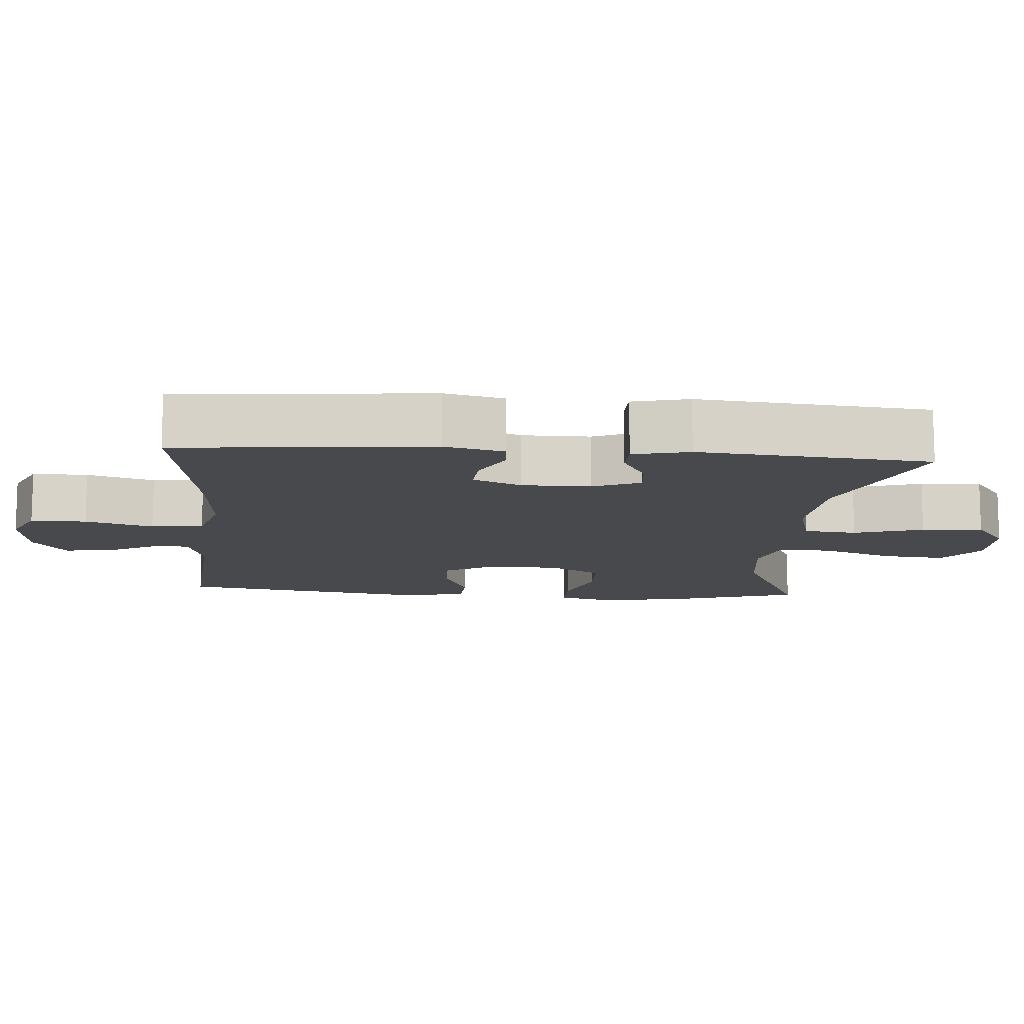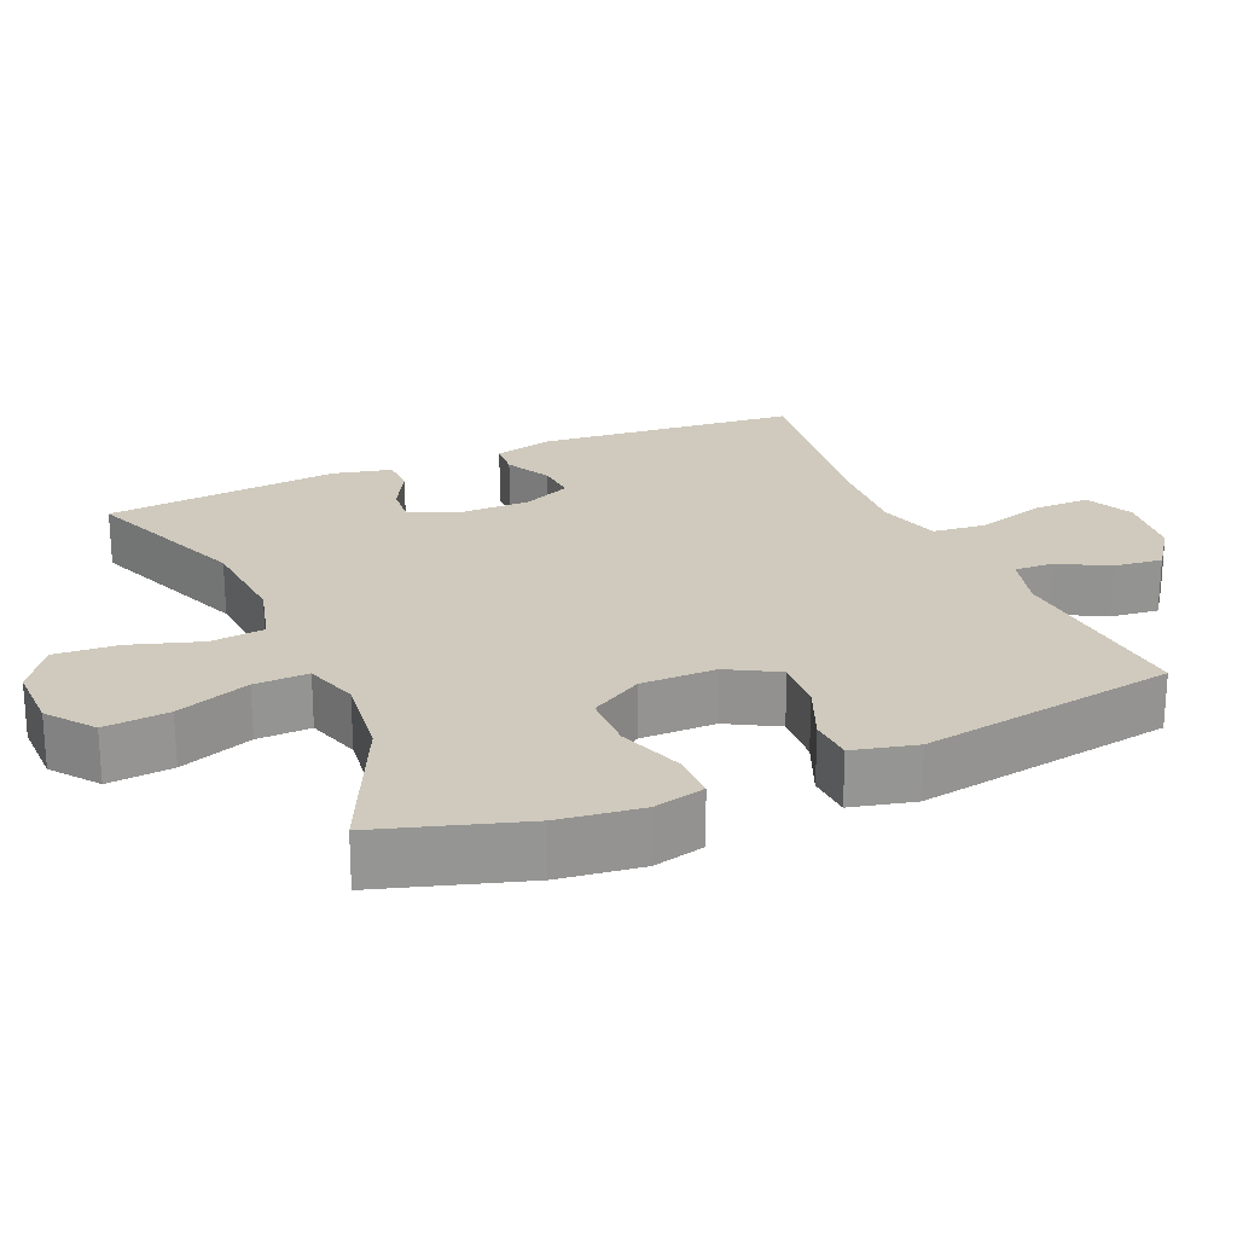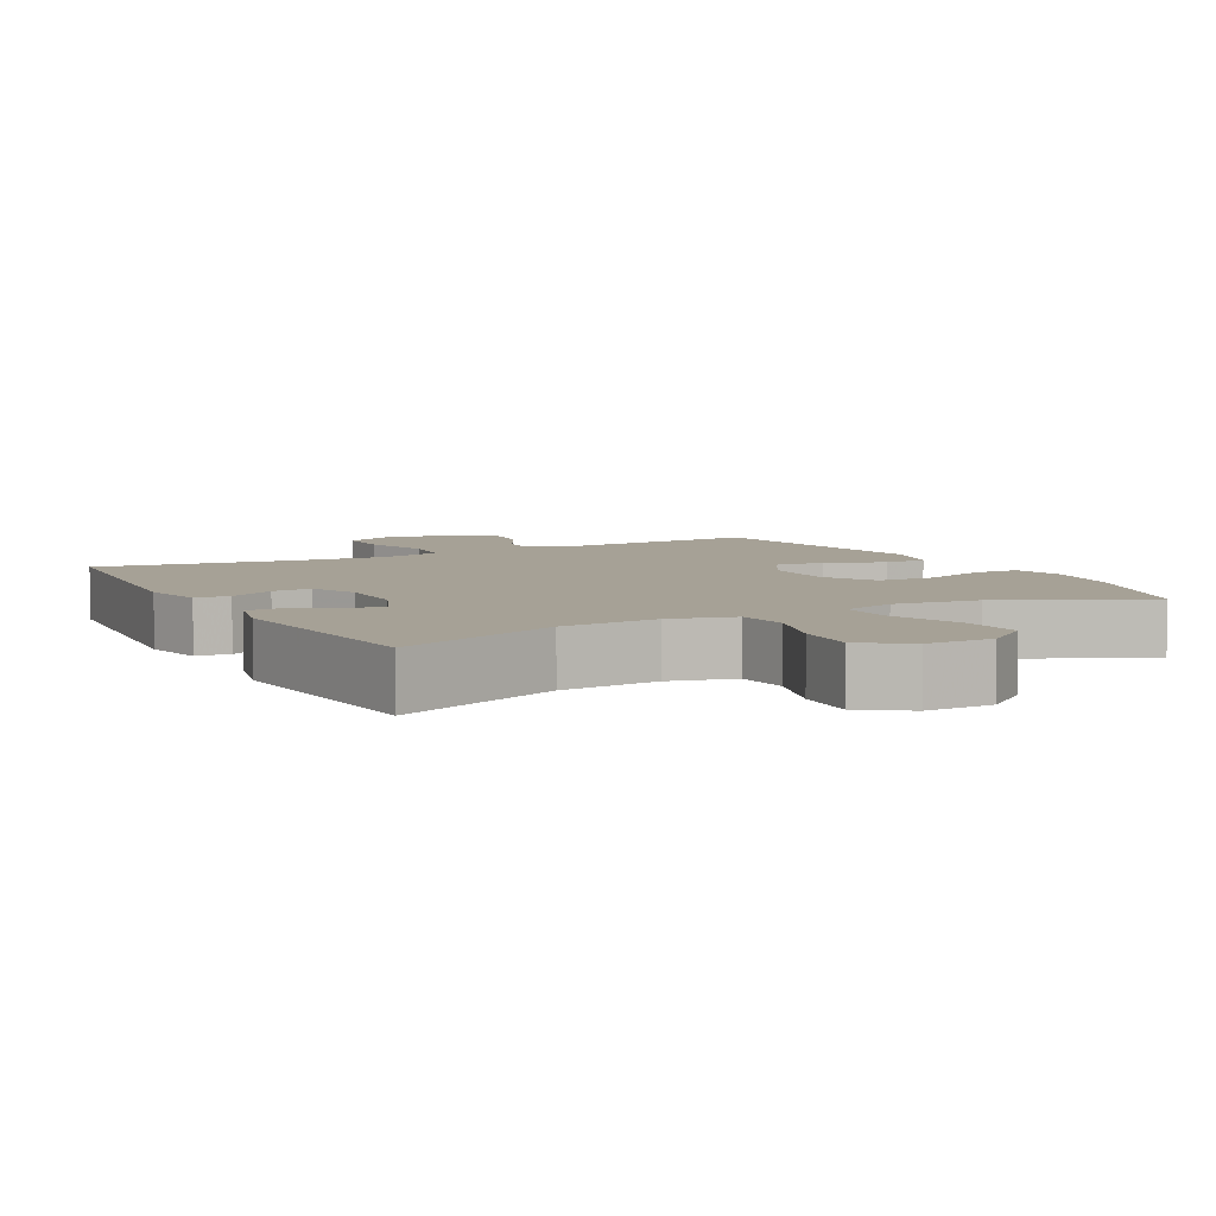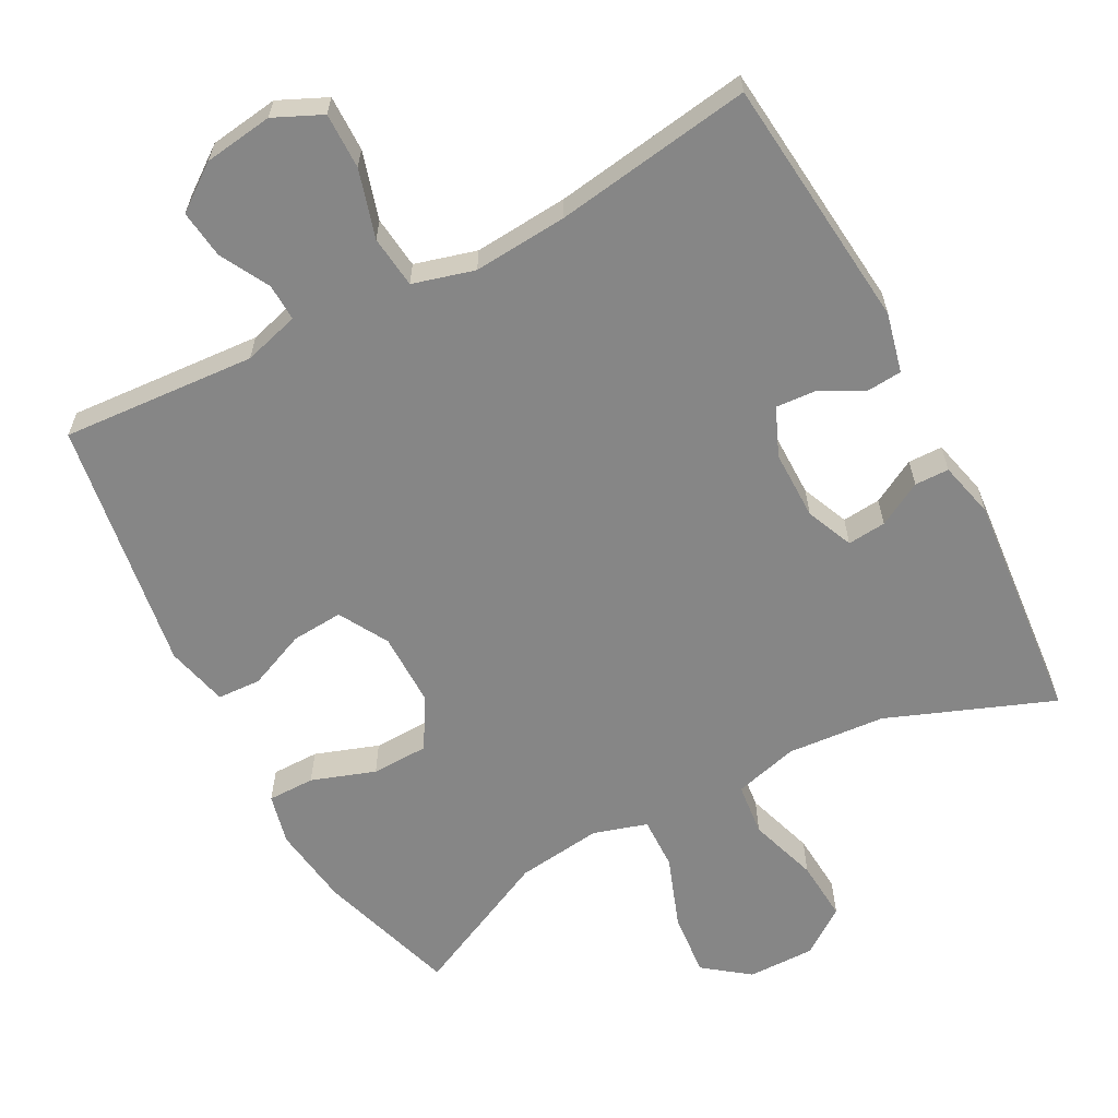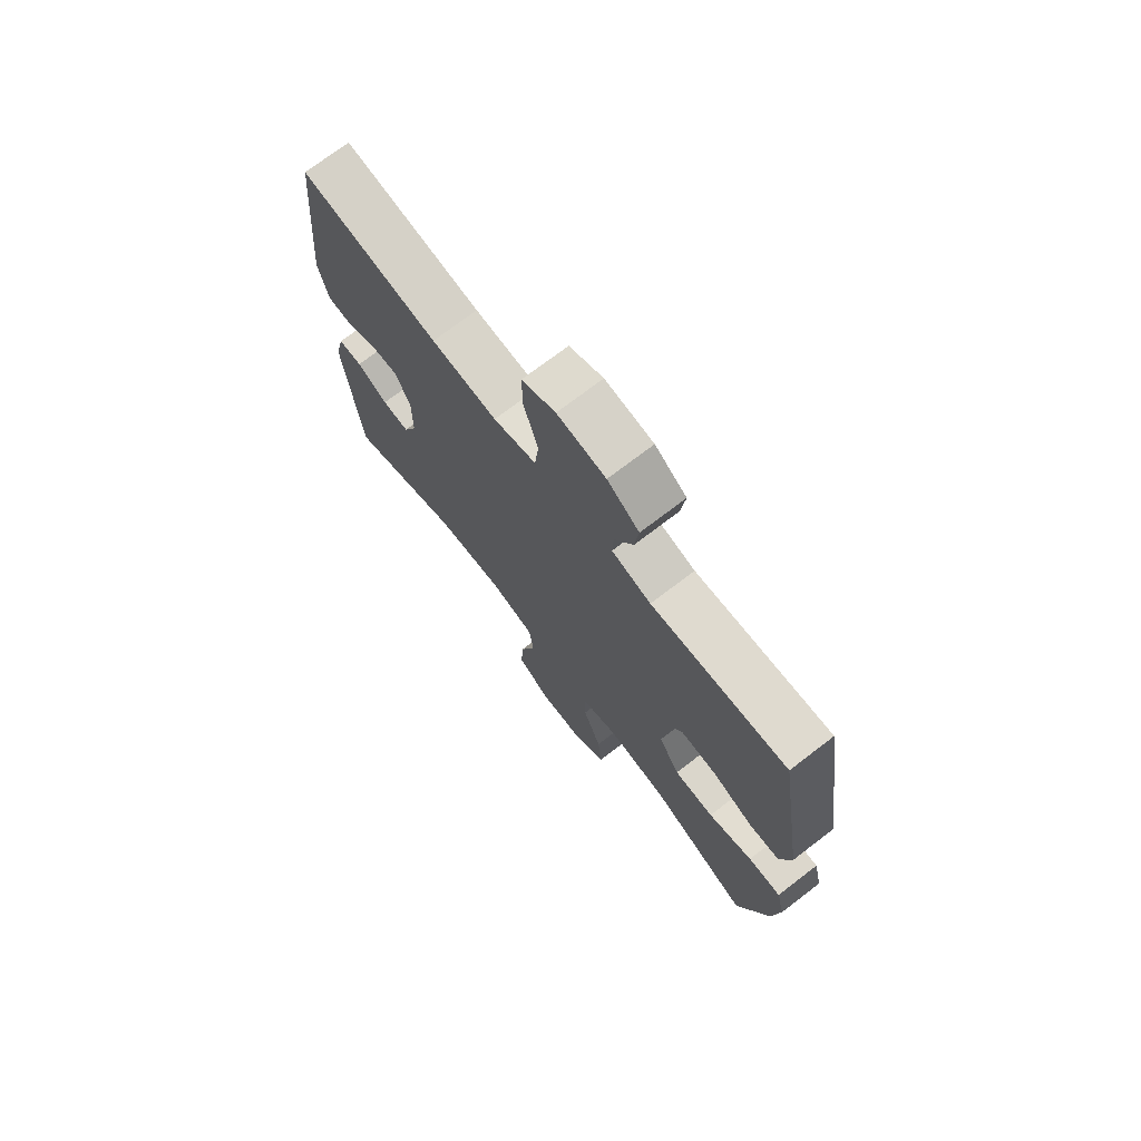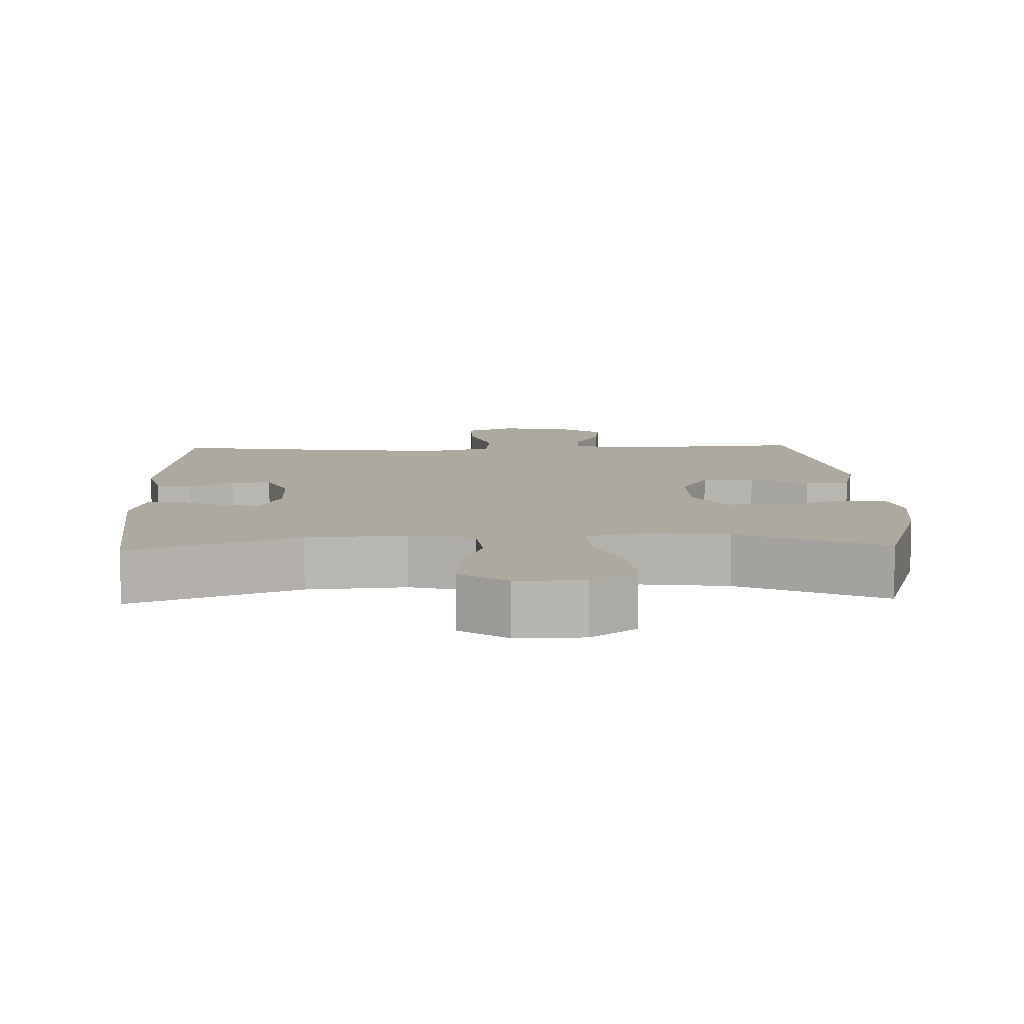
<metadata>
{"format":"obj","ext":"obj","renderer":"f3d","projection":"perspective","resolution":1024,"background":"white","views":[{"elev":-12.0,"azim":85.5,"up":"+Y"},{"elev":23.0,"azim":-113.5,"up":"+Y"},{"elev":6.2,"azim":151.8,"up":"+Y"},{"elev":-62.1,"azim":28.1,"up":"+Y"},{"elev":73.0,"azim":-127.5,"up":"+Z"},{"elev":9.1,"azim":178.0,"up":"+Y"}]}
</metadata>
<code>
v -0.5 0.07 0.5
v -0.229 0.07 0.481
v -0.151 0.07 0.503
v -0.153 0.07 0.555
v -0.19 0.07 0.624
v -0.198 0.07 0.691
v -0.135 0.07 0.737
v -0.039 0.07 0.75
v 0.028 0.07 0.719
v 0.027 0.07 0.641
v -0.001 0.07 0.546
v 0.007 0.07 0.473
v 0.093 0.07 0.449
v 0.224 0.07 0.459
v 0.5 0.07 0.5
v 0.534 0.07 0.145
v 0.514 0.07 0.062
v 0.466 0.07 0.058
v 0.403 0.07 0.09
v 0.348 0.07 0.094
v 0.319 0.07 0.027
v 0.319 0.07 -0.07
v 0.347 0.07 -0.136
v 0.401 0.07 -0.131
v 0.463 0.07 -0.097
v 0.511 0.07 -0.098
v 0.53 0.07 -0.177
v 0.5 0.07 -0.5
v 0.269 0.07 -0.41
v 0.132 0.07 -0.399
v 0.042 0.07 -0.423
v 0.034 0.07 -0.497
v 0.065 0.07 -0.594
v 0.071 0.07 -0.68
v 0.006 0.07 -0.726
v -0.088 0.07 -0.725
v -0.151 0.07 -0.677
v -0.143 0.07 -0.588
v -0.106 0.07 -0.487
v -0.104 0.07 -0.413
v -0.179 0.07 -0.39
v -0.299 0.07 -0.405
v -0.5 0.07 -0.5
v -0.561 0.07 -0.304
v -0.576 0.07 -0.191
v -0.559 0.07 -0.12
v -0.493 0.07 -0.12
v -0.404 0.07 -0.151
v -0.324 0.07 -0.149
v -0.282 0.07 -0.077
v -0.282 0.07 0.026
v -0.321 0.07 0.095
v -0.393 0.07 0.09
v -0.474 0.07 0.056
v -0.535 0.07 0.059
v -0.556 0.07 0.146
v -0.5 0 0.5
v -0.229 0 0.481
v -0.151 0 0.503
v -0.153 0 0.555
v -0.19 0 0.624
v -0.198 0 0.691
v -0.135 0 0.737
v -0.039 0 0.75
v 0.028 0 0.719
v 0.027 0 0.641
v -0.001 0 0.546
v 0.007 0 0.473
v 0.093 0 0.449
v 0.224 0 0.459
v 0.5 0 0.5
v 0.534 0 0.145
v 0.514 0 0.062
v 0.466 0 0.058
v 0.403 0 0.09
v 0.348 0 0.094
v 0.319 0 0.027
v 0.319 0 -0.07
v 0.347 0 -0.136
v 0.401 0 -0.131
v 0.463 0 -0.097
v 0.511 0 -0.098
v 0.53 0 -0.177
v 0.5 0 -0.5
v 0.269 0 -0.41
v 0.132 0 -0.399
v 0.042 0 -0.423
v 0.034 0 -0.497
v 0.065 0 -0.594
v 0.071 0 -0.68
v 0.006 0 -0.726
v -0.088 0 -0.725
v -0.151 0 -0.677
v -0.143 0 -0.588
v -0.106 0 -0.487
v -0.104 0 -0.413
v -0.179 0 -0.39
v -0.299 0 -0.405
v -0.5 0 -0.5
v -0.561 0 -0.304
v -0.576 0 -0.191
v -0.559 0 -0.12
v -0.493 0 -0.12
v -0.404 0 -0.151
v -0.324 0 -0.149
v -0.282 0 -0.077
v -0.282 0 0.026
v -0.321 0 0.095
v -0.393 0 0.09
v -0.474 0 0.056
v -0.535 0 0.059
v -0.556 0 0.146
f 56 1 2
f 55 56 2
f 54 55 2
f 53 54 2
f 52 53 2 3
f 51 52 3
f 50 51 3
f 46 47 48
f 45 46 48
f 44 45 48
f 43 44 48
f 42 43 48
f 41 42 48 49
f 40 41 49 50
f 37 38 39
f 36 37 39
f 35 36 39
f 34 35 39
f 33 34 39
f 32 33 39
f 31 32 39 40
f 40 50 3
f 31 40 3
f 30 31 3
f 27 28 29
f 26 27 29
f 25 26 29
f 24 25 29
f 23 24 29 30
f 17 18 19
f 16 17 19
f 15 16 19
f 14 15 19
f 13 14 19 20
f 12 13 20 21
f 9 10 11
f 8 9 11
f 7 8 11
f 6 7 11
f 5 6 11
f 4 5 11
f 4 11 12
f 3 4 12
f 30 3 12
f 23 30 12
f 22 23 12
f 12 21 22
f 58 57 112
f 58 112 111
f 58 111 110
f 58 110 109
f 59 58 109 108
f 59 108 107
f 59 107 106
f 104 103 102
f 104 102 101
f 104 101 100
f 104 100 99
f 104 99 98
f 105 104 98 97
f 106 105 97 96
f 95 94 93
f 95 93 92
f 95 92 91
f 95 91 90
f 95 90 89
f 95 89 88
f 96 95 88 87
f 59 106 96
f 59 96 87
f 59 87 86
f 85 84 83
f 85 83 82
f 85 82 81
f 85 81 80
f 86 85 80 79
f 75 74 73
f 75 73 72
f 75 72 71
f 75 71 70
f 76 75 70 69
f 77 76 69 68
f 67 66 65
f 67 65 64
f 67 64 63
f 67 63 62
f 67 62 61
f 67 61 60
f 68 67 60
f 68 60 59
f 68 59 86
f 68 86 79
f 68 79 78
f 78 77 68
f 1 57 58 2
f 2 58 59 3
f 3 59 60 4
f 4 60 61 5
f 5 61 62 6
f 6 62 63 7
f 7 63 64 8
f 8 64 65 9
f 9 65 66 10
f 10 66 67 11
f 11 67 68 12
f 12 68 69 13
f 13 69 70 14
f 14 70 71 15
f 15 71 72 16
f 16 72 73 17
f 17 73 74 18
f 18 74 75 19
f 19 75 76 20
f 20 76 77 21
f 21 77 78 22
f 22 78 79 23
f 23 79 80 24
f 24 80 81 25
f 25 81 82 26
f 26 82 83 27
f 27 83 84 28
f 28 84 85 29
f 29 85 86 30
f 30 86 87 31
f 31 87 88 32
f 32 88 89 33
f 33 89 90 34
f 34 90 91 35
f 35 91 92 36
f 36 92 93 37
f 37 93 94 38
f 38 94 95 39
f 39 95 96 40
f 40 96 97 41
f 41 97 98 42
f 42 98 99 43
f 43 99 100 44
f 44 100 101 45
f 45 101 102 46
f 46 102 103 47
f 47 103 104 48
f 48 104 105 49
f 49 105 106 50
f 50 106 107 51
f 51 107 108 52
f 52 108 109 53
f 53 109 110 54
f 54 110 111 55
f 55 111 112 56
f 56 112 57 1

</code>
